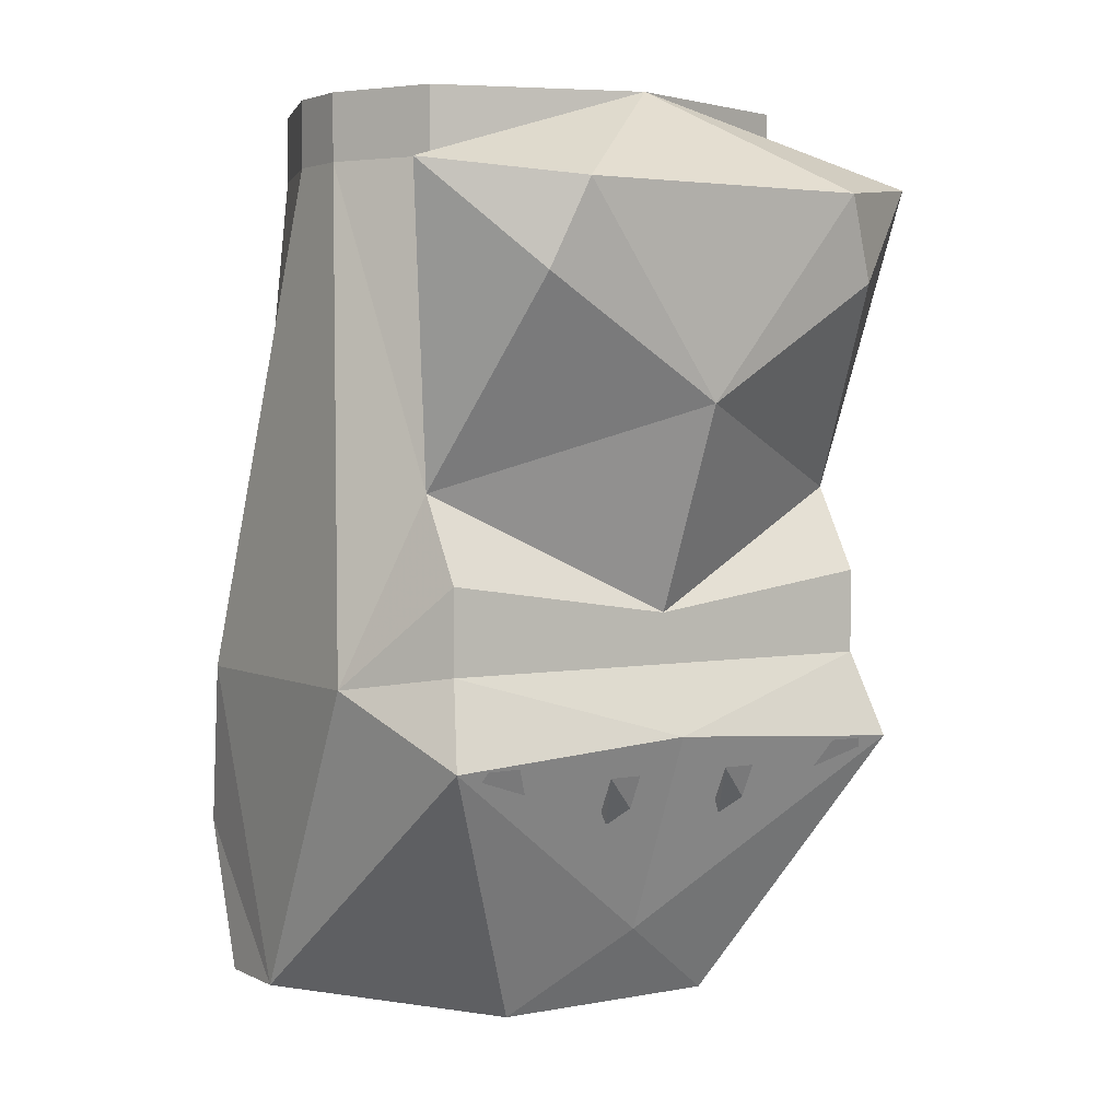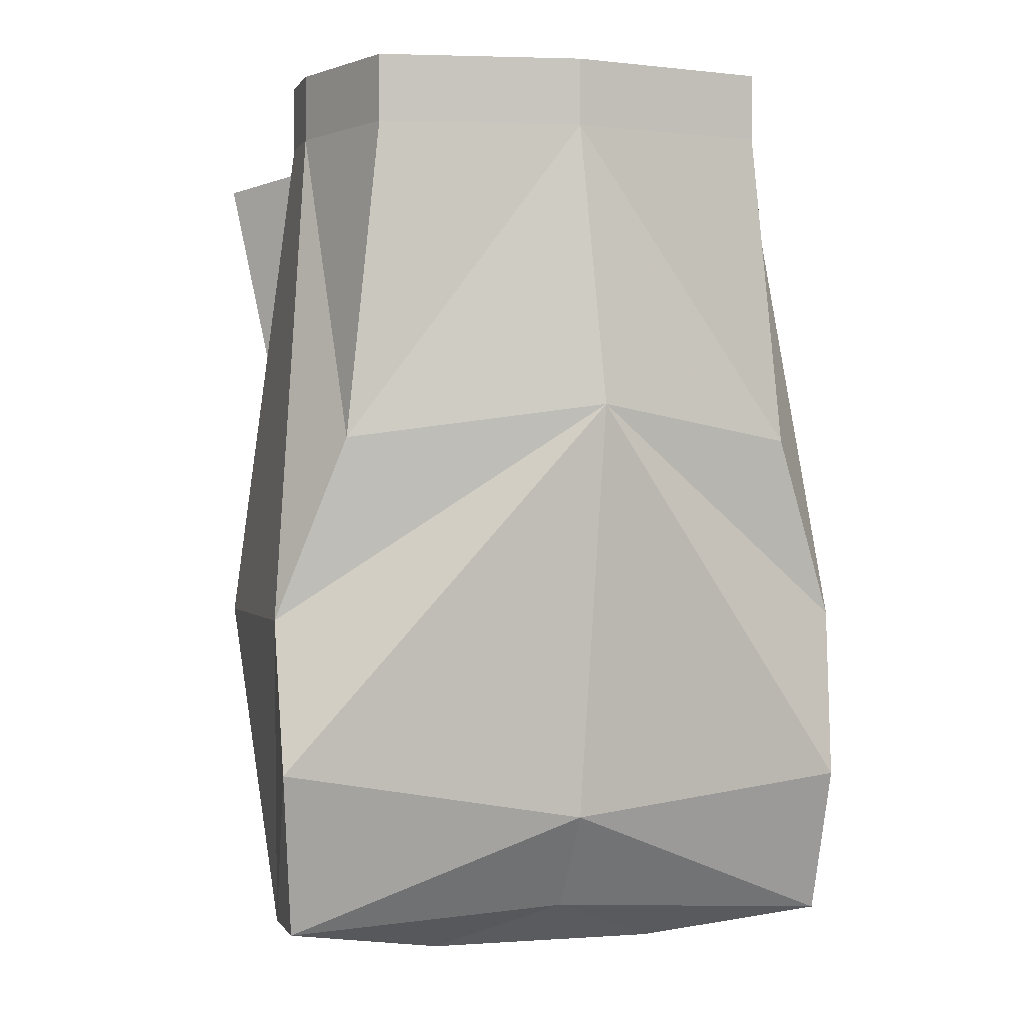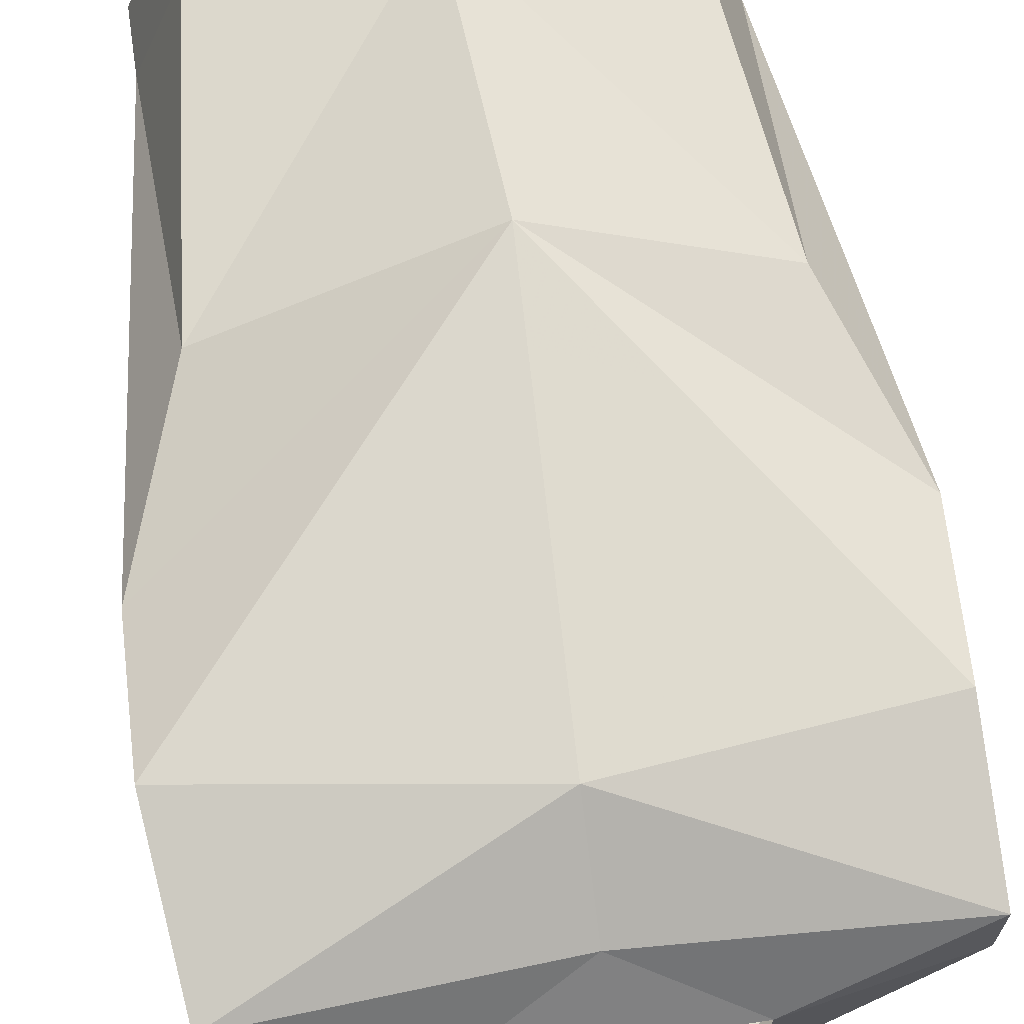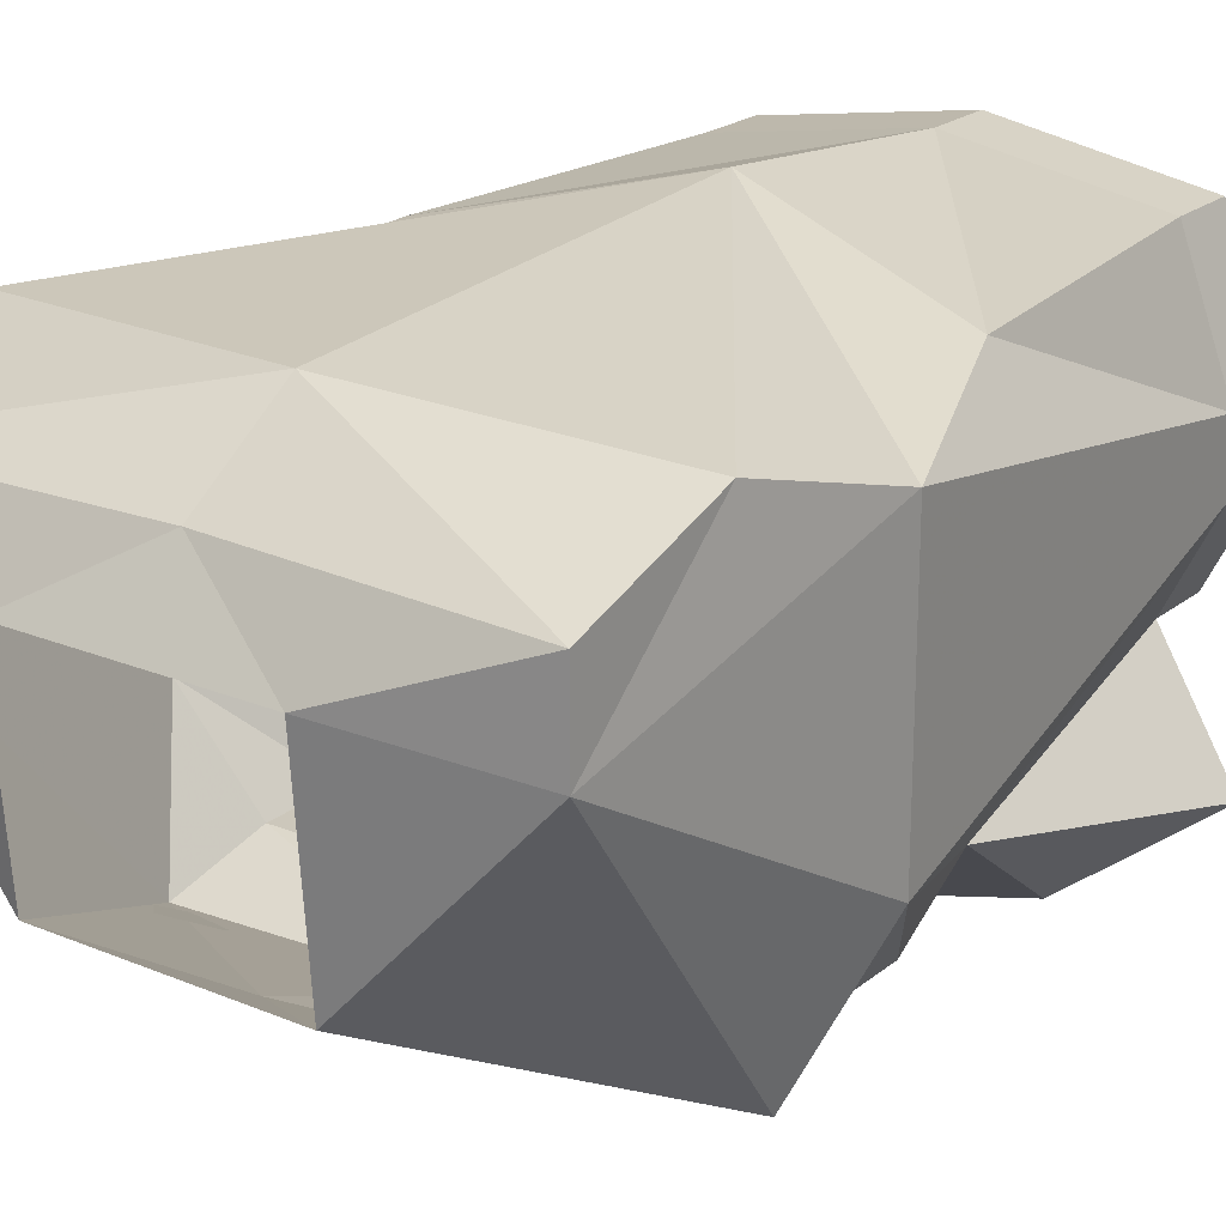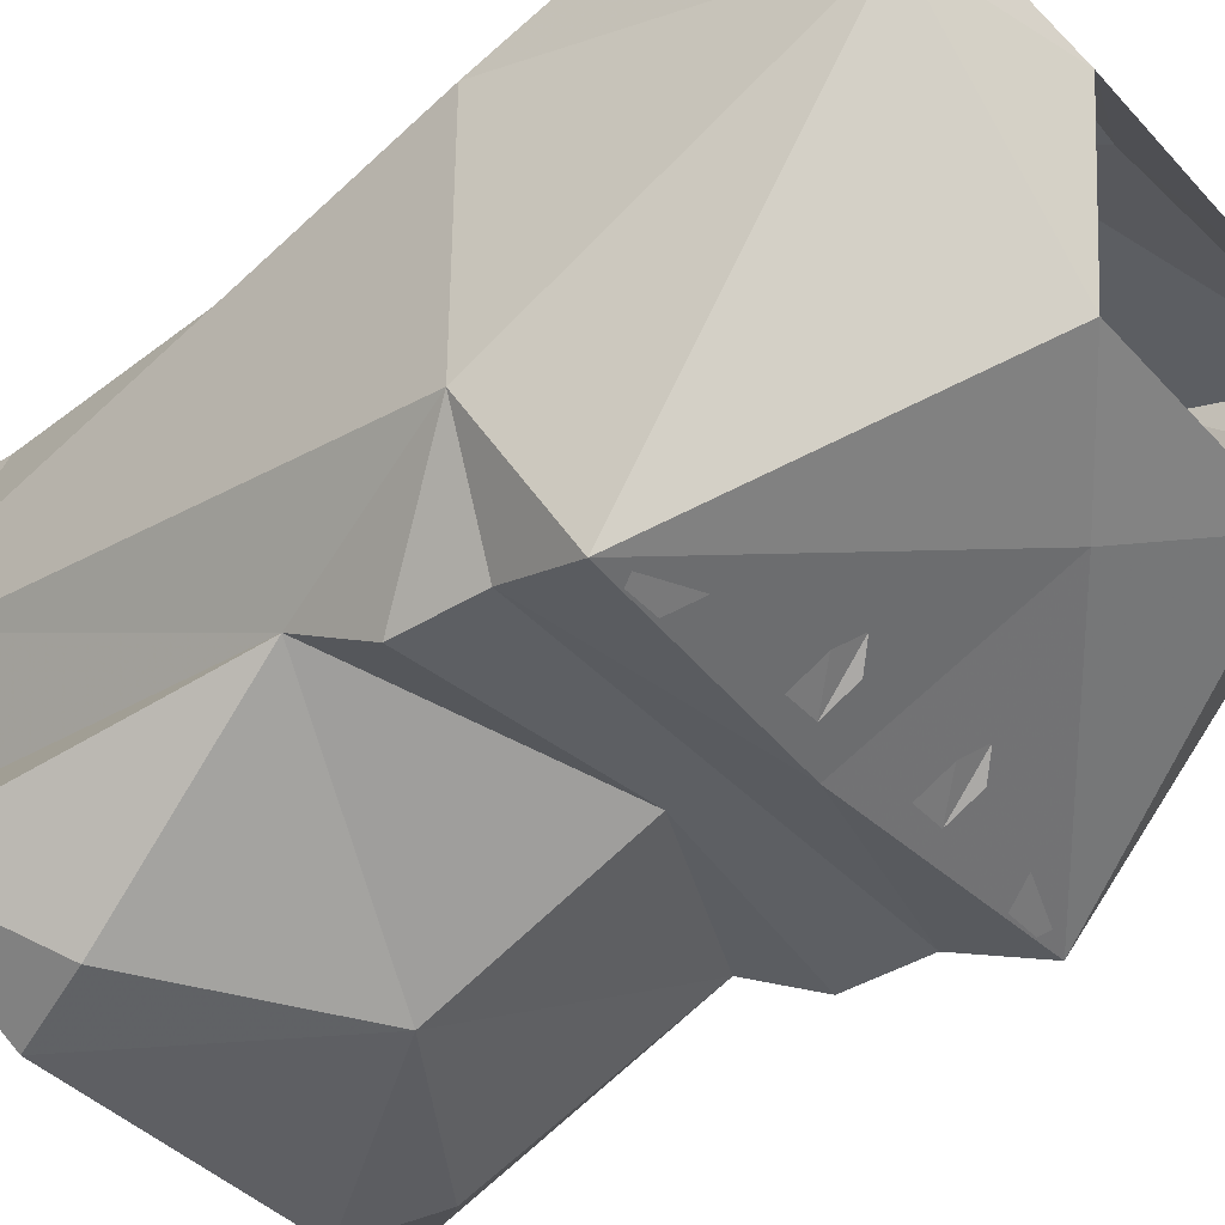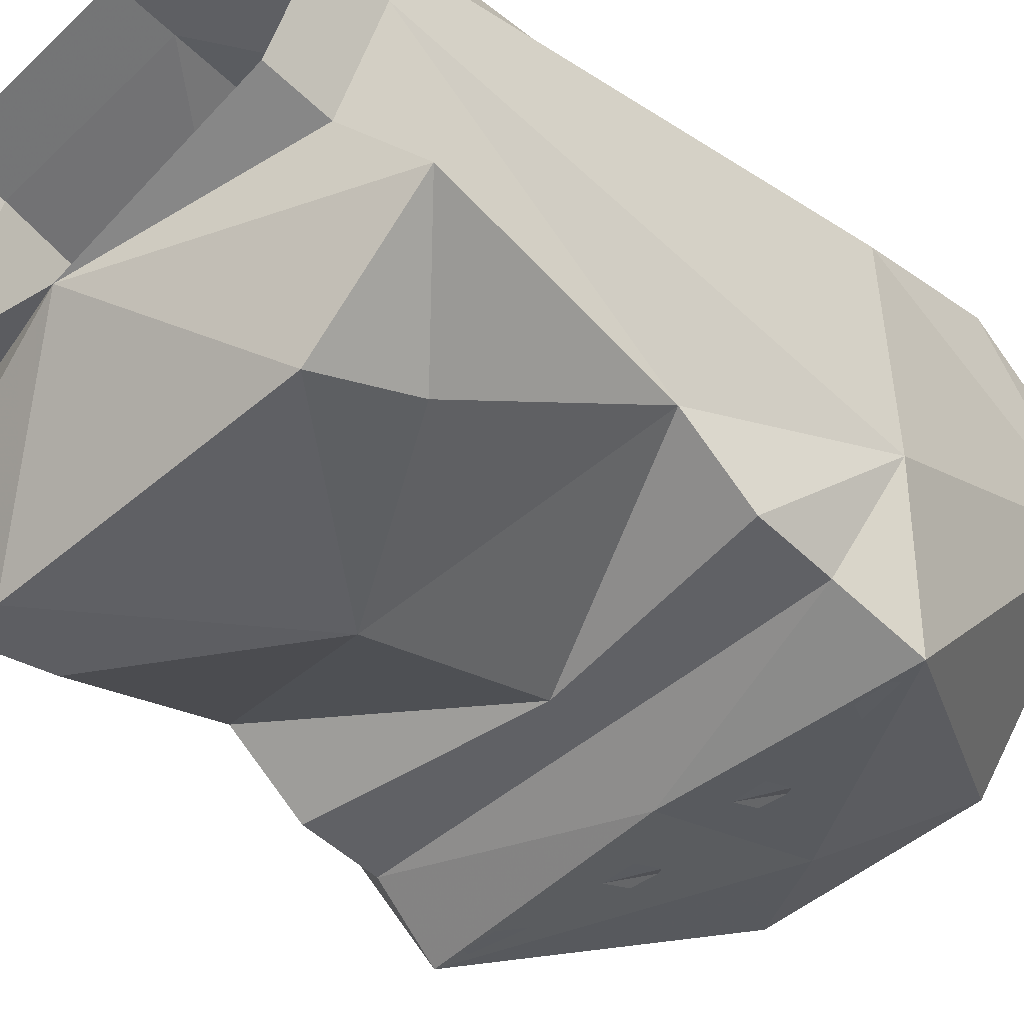
<metadata>
{"format":"obj","ext":"obj","renderer":"f3d","projection":"perspective","resolution":1024,"background":"white","views":[{"elev":3.3,"azim":147.1,"up":"+Y"},{"elev":0.1,"azim":-16.0,"up":"+Y"},{"elev":67.2,"azim":-8.6,"up":"+Z"},{"elev":21.7,"azim":36.2,"up":"+Z"},{"elev":-40.1,"azim":-52.4,"up":"+Z"},{"elev":-49.4,"azim":-136.8,"up":"+Z"}]}
</metadata>
<code>
v 0.1328 -1.203 0.09375
v 0.1328 -1.273 0.07031
v 0.1328 -1.273 0.03125
v 0.1406 -1.125 0.07031
v 0.007812 -1.023 0.1172
v 0 -1.219 0.1016
v 0 -1.266 0.07031
v 0.05469 -1.289 0.03906
v 0.05469 -1.281 -0.05469
v 0.1172 -1.156 -0.1172
v 0.1406 -1.125 -0.05469
v 0.1172 -0.8906 -0.007812
v 0.1172 -0.8906 0.02344
v 0.1094 -1.039 0.08594
v 0 -0.8906 0.1016
v -0.1094 -1.039 0.08594
v -0.1406 -1.125 0.07031
v -0.1406 -1.195 0.09375
v -0.1328 -1.273 0.07031
v -0.05469 -1.289 0.03906
v -0.1328 -1.273 0.03125
v -0.1406 -1.125 -0.05469
v -0.1172 -1.156 -0.1172
v -0.05469 -1.281 -0.05469
v -0.1172 -0.8906 0.02344
v -0.09375 -0.8906 0.08594
v -0.1172 -0.8594 0.02344
v -0.1172 -0.8594 -0.007812
v -0.1172 -0.8906 -0.007812
v 0 -0.8594 0.1016
v -0.09375 -0.8594 0.08594
v 0.09375 -0.8906 -0.05469
v 0.09375 -0.8594 -0.05469
v 0.1172 -0.8594 -0.007812
v 0.1094 -1.039 -0.07812
v 0.1328 -0.8984 -0.1094
v 0 -0.8594 -0.08594
v 0.1172 -0.8594 0.02344
v 0.09375 -0.8594 0.08594
v 0.09375 -0.8906 0.08594
v -0.09375 -0.8906 -0.05469
v -0.09375 -0.8594 -0.05469
v 0 -1.242 -0.07812
v 0 -1.148 -0.1172
v 0.1094 -1.078 -0.1016
v 0 -1.094 -0.1016
v 0 -1 -0.1406
v 0.08594 -0.9453 -0.1406
v 0.07031 -0.9062 -0.1484
v -0.07031 -0.9062 -0.1484
v -0.1328 -0.8984 -0.1094
v -0.1094 -1.039 -0.07812
v -0.1094 -1.078 -0.1016
v -0.1094 -1.117 -0.1016
v 0 -1.117 -0.1016
v 0.1094 -1.117 -0.1016
v -0.08594 -0.9453 -0.1406
v 0.03906 -1.164 -0.1172
v 0.03906 -1.18 -0.1094
v 0.03125 -1.188 -0.1016
v 0.02344 -1.18 -0.1094
v 0.02344 -1.164 -0.1172
v -0.02344 -1.164 -0.1172
v -0.02344 -1.18 -0.1094
v -0.03125 -1.188 -0.1016
v -0.03906 -1.18 -0.1094
v -0.03906 -1.164 -0.1172
v -0.08594 -1.156 -0.1172
v -0.07812 -1.172 -0.1094
v -0.09375 -1.188 -0.1016
v -0.1094 -1.172 -0.1094
v -0.1016 -1.156 -0.1172
v 0.1016 -1.156 -0.1172
v 0.1094 -1.172 -0.1094
v 0.09375 -1.188 -0.1016
v 0.07812 -1.172 -0.1094
v 0.08594 -1.156 -0.1172
f 1 2 3
f 1 3 4
f 1 4 5
f 1 5 6
f 1 6 2
f 2 6 7
f 2 8 3
f 3 8 9
f 3 9 10
f 3 10 11
f 3 11 4
f 4 14 5
f 5 16 17
f 5 17 18
f 5 18 6
f 6 18 19
f 6 19 7
f 21 19 18
f 21 18 17
f 21 17 22
f 21 22 23
f 21 23 24
f 21 24 20
f 21 20 19
f 25 26 27
f 25 27 28
f 25 28 29
f 26 15 30
f 26 30 31
f 26 31 27
f 32 33 34
f 32 34 12
f 32 35 36
f 32 36 37
f 32 37 33
f 12 34 38
f 12 38 13
f 13 38 39
f 13 39 40
f 15 40 30
f 30 40 39
f 37 41 42
f 42 41 29
f 42 29 28
f 43 24 23
f 43 23 44
f 43 44 10
f 43 10 9
f 35 46 47
f 35 47 48
f 35 48 36
f 36 48 49
f 36 49 37
f 37 49 50
f 37 50 51
f 37 51 41
f 41 51 52
f 22 53 54
f 22 54 23
f 23 54 44
f 44 54 55
f 44 55 56
f 44 56 10
f 10 56 11
f 11 56 45
f 45 56 46
f 46 56 55
f 46 55 54
f 46 54 53
f 46 52 47
f 47 52 57
f 47 57 50
f 47 50 49
f 47 49 48
f 50 57 51
f 51 57 52
f 2 7 8
f 4 11 12
f 4 12 13
f 4 13 14
f 5 14 15
f 5 15 16
f 7 19 20
f 7 20 8
f 25 17 16
f 25 16 26
f 25 29 22
f 25 22 17
f 32 12 35
f 13 40 14
f 14 40 15
f 43 9 24
f 35 11 45
f 35 45 46
f 41 52 29
f 29 52 22
f 22 52 53
f 46 53 52
f 11 35 12
f 15 26 16
f 58 59 60
f 58 60 61
f 58 61 62
f 63 64 65
f 63 65 66
f 63 66 67
f 68 69 70
f 68 70 71
f 68 71 72
f 73 74 75
f 73 75 76
f 73 76 77

</code>
